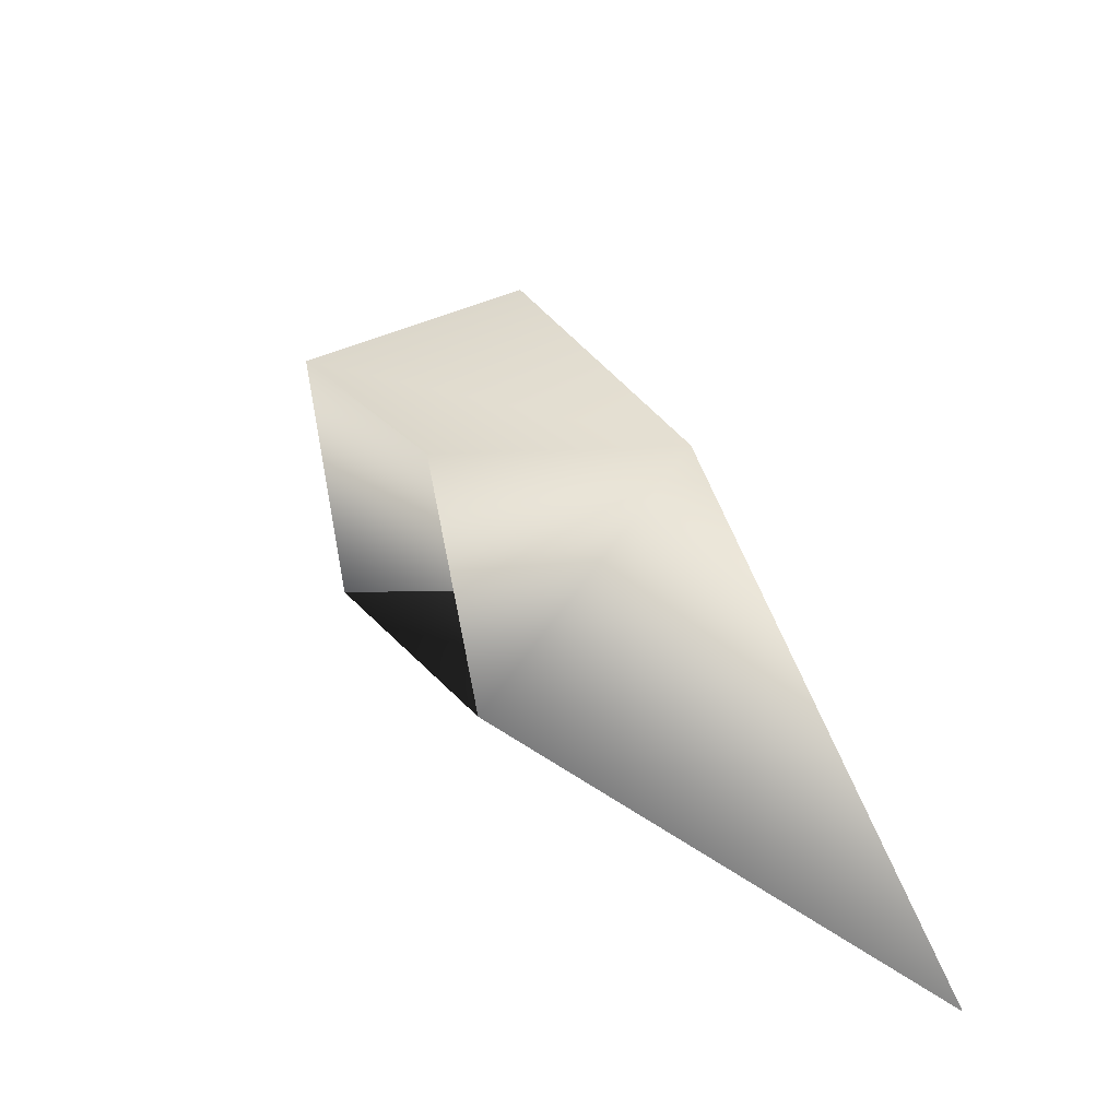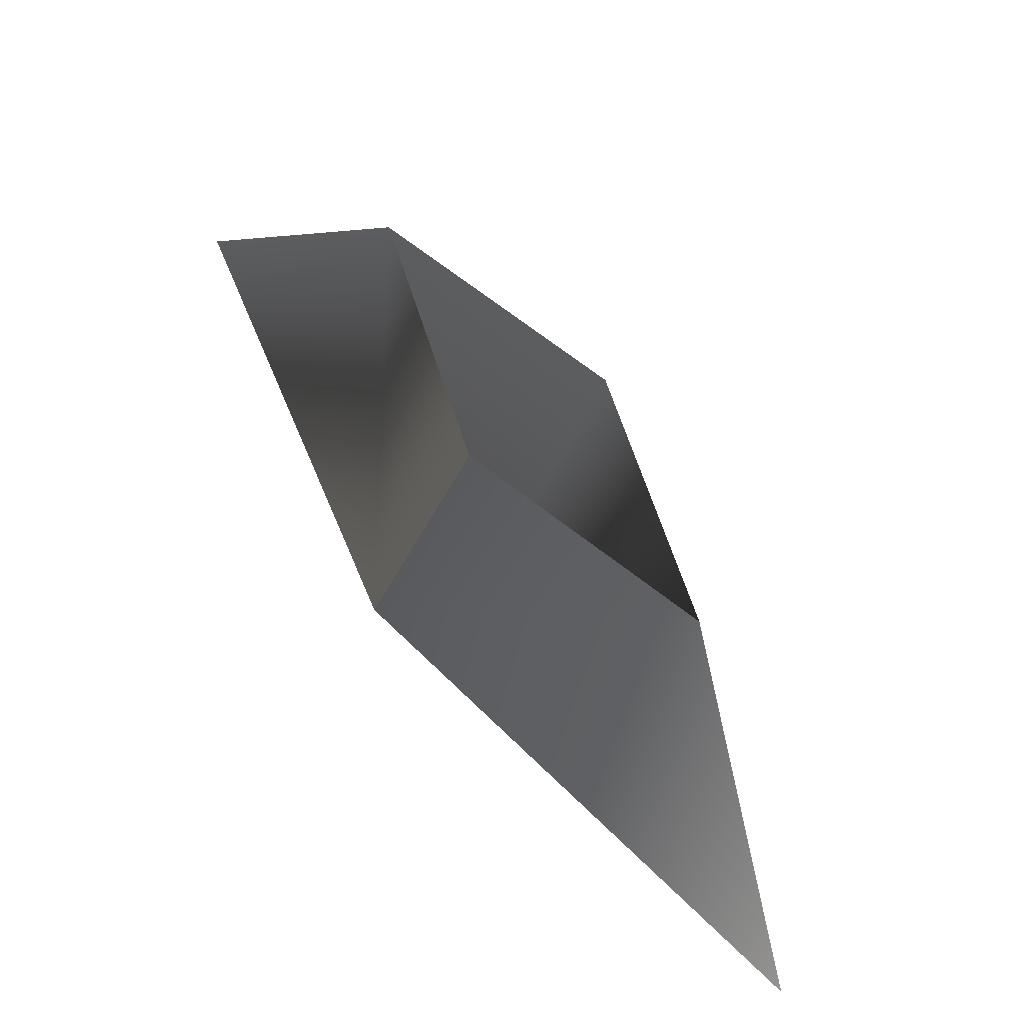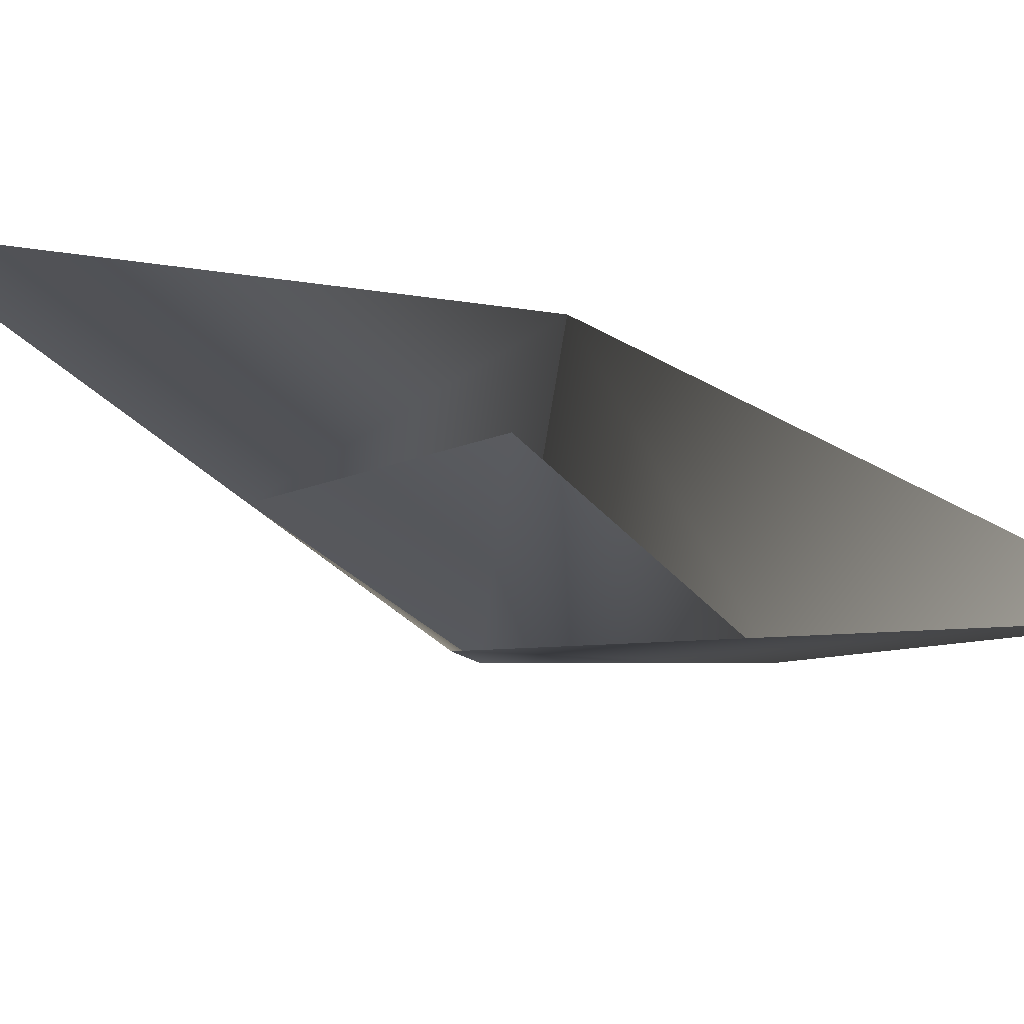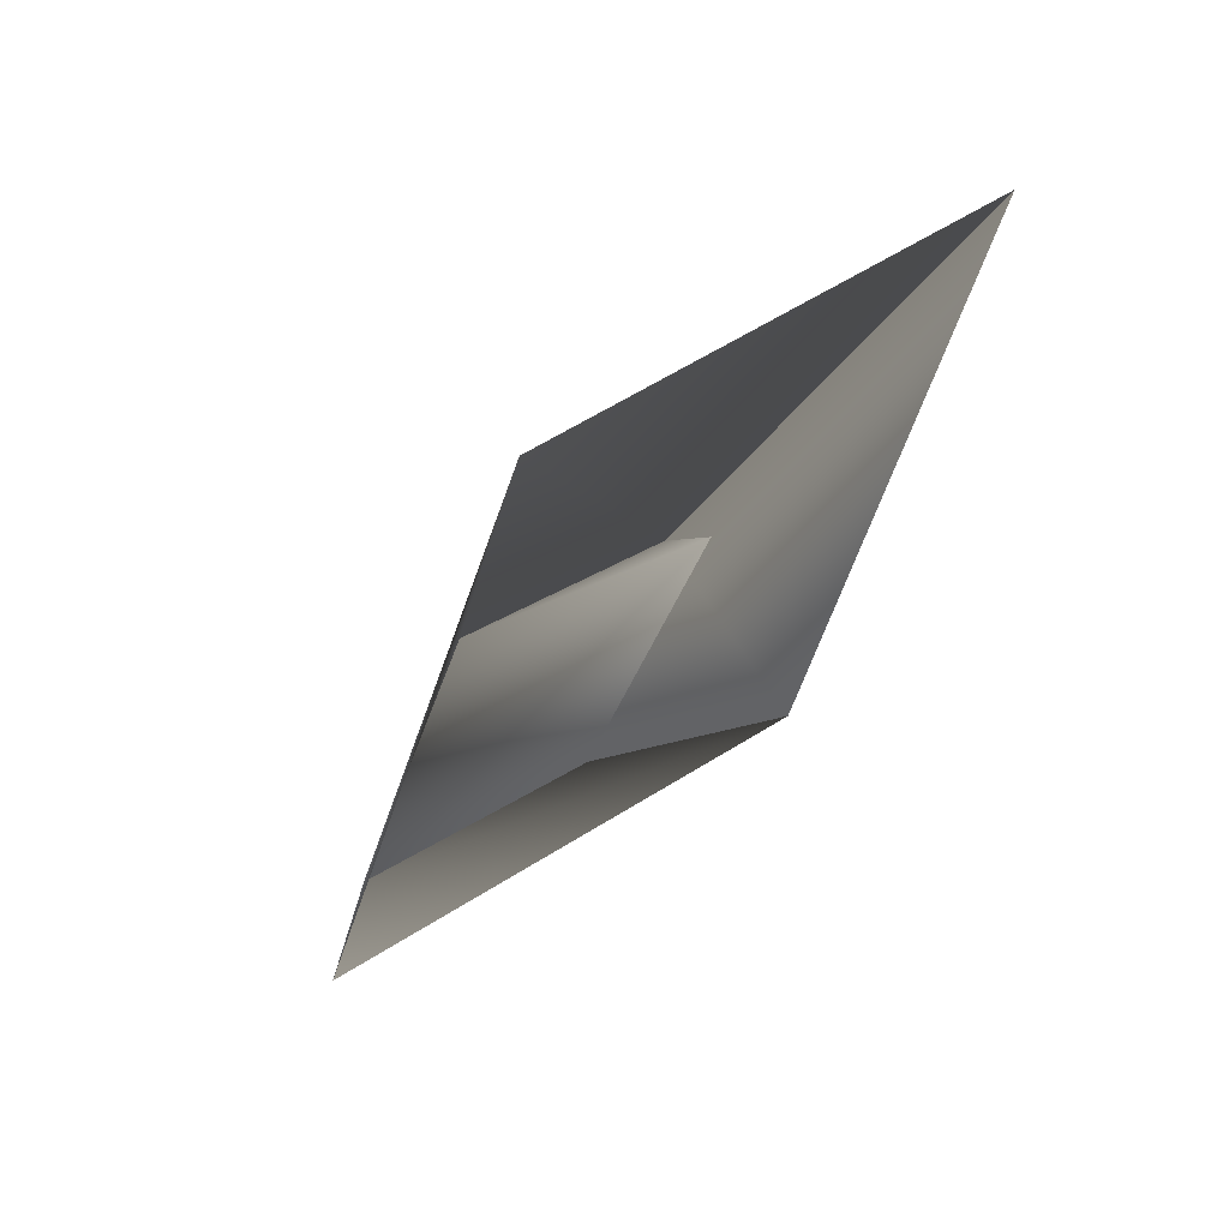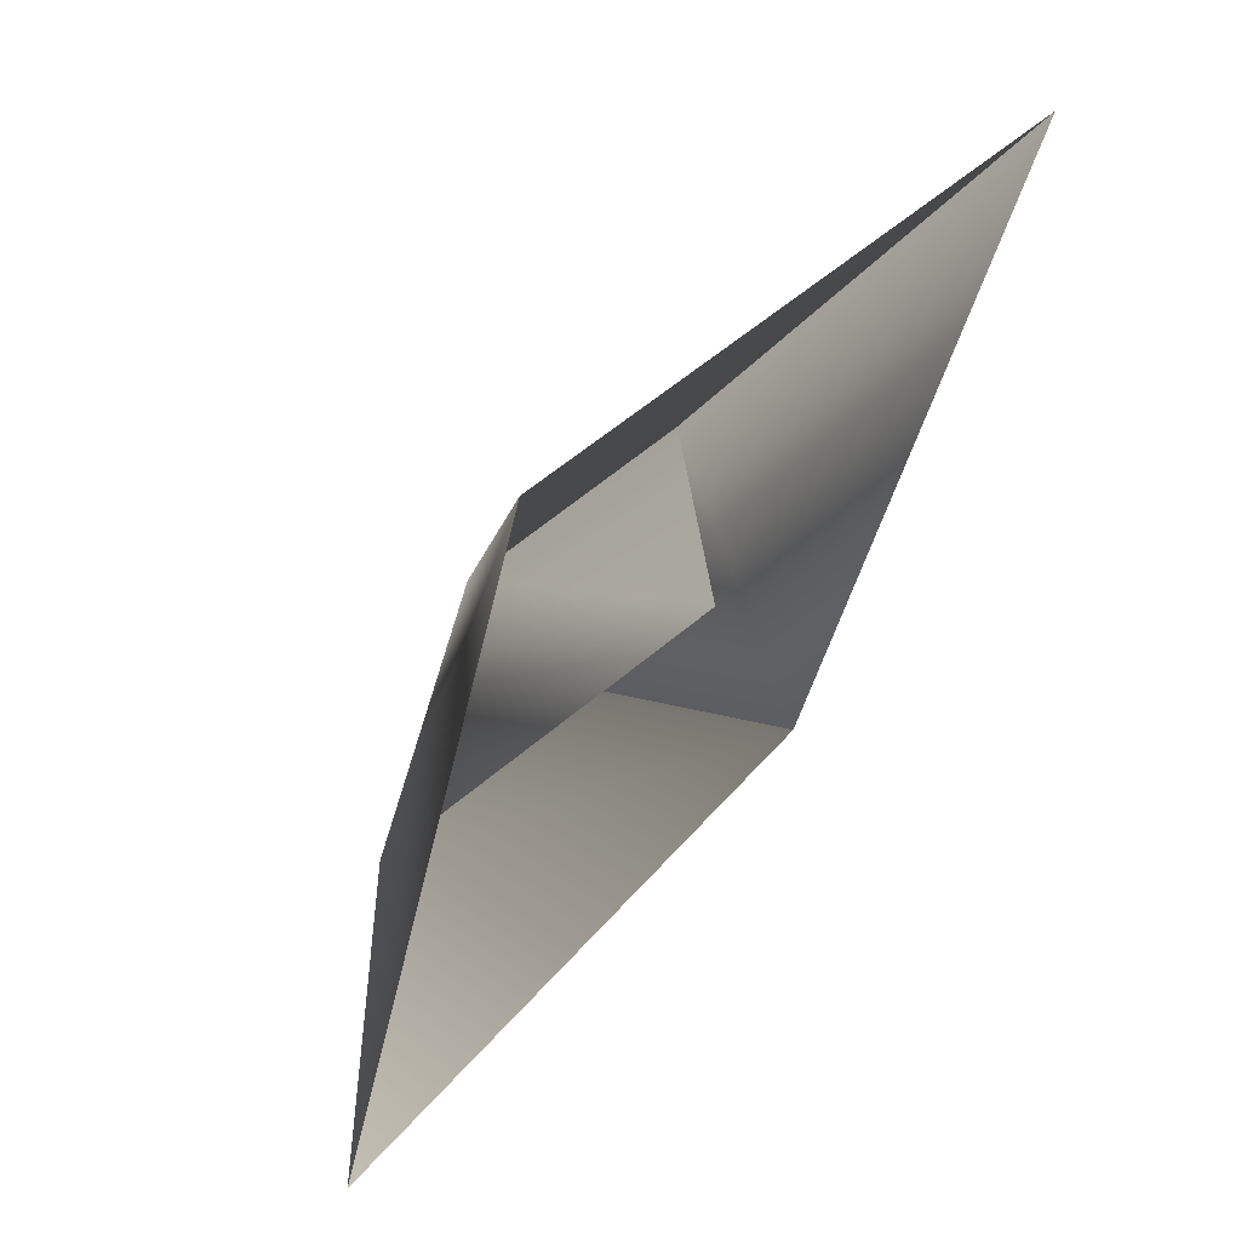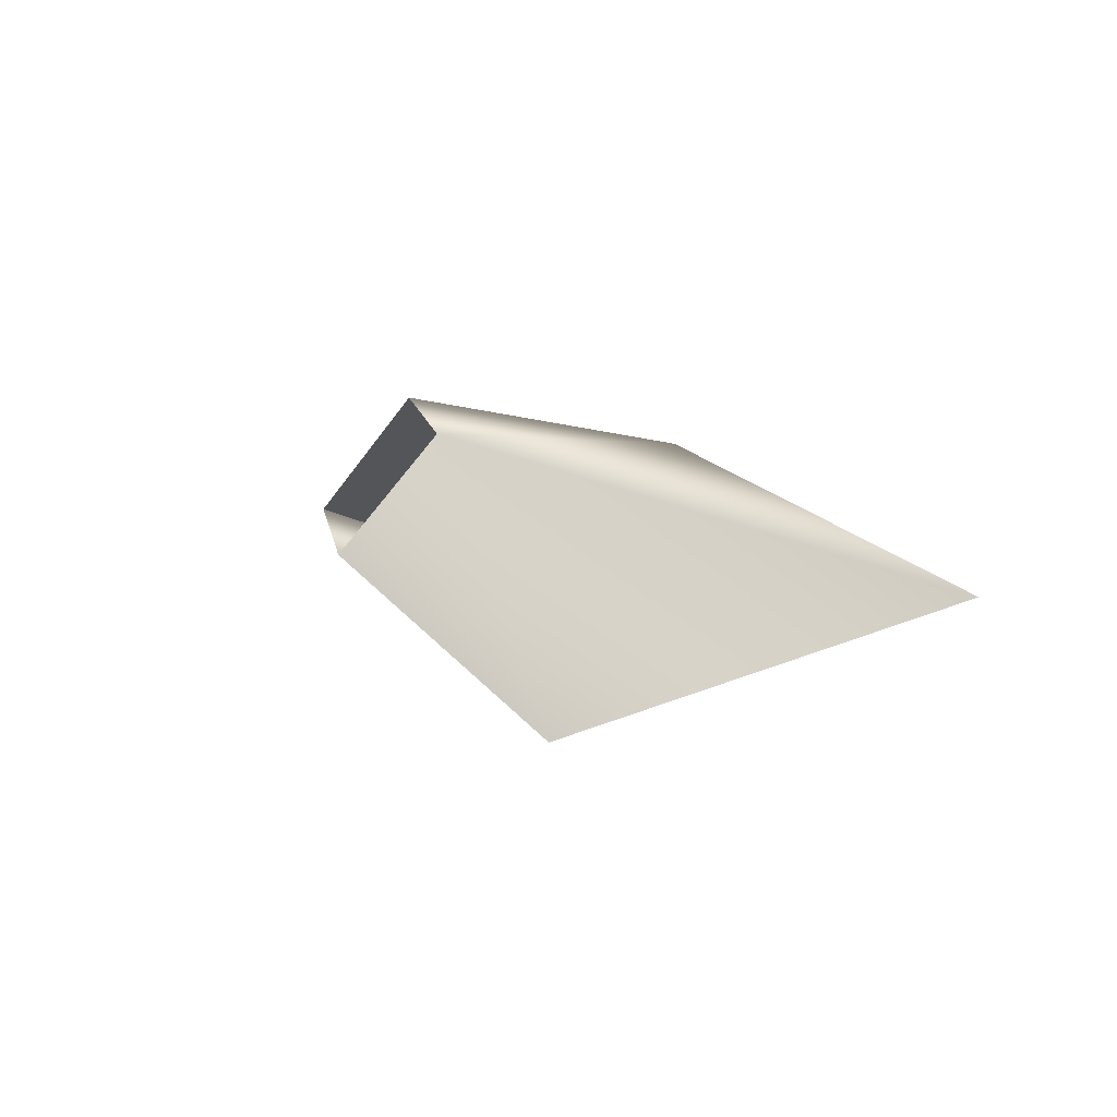
<metadata>
{"format":"obj","ext":"obj","renderer":"f3d","projection":"perspective","resolution":1024,"background":"white","views":[{"elev":-16.8,"azim":51.3,"up":"+Z"},{"elev":-28.5,"azim":-11.0,"up":"+Z"},{"elev":67.0,"azim":71.6,"up":"+Y"},{"elev":-27.0,"azim":150.8,"up":"+Z"},{"elev":-4.6,"azim":152.0,"up":"+Z"},{"elev":-63.5,"azim":59.8,"up":"+Z"}]}
</metadata>
<code>
o
v 1.157 0.2648 -1.589
v 0.5141 0.2827 0.3748
v -0.5141 0.3153 -0.3748
v -1.157 0.3333 1.589
v 0.08444 3.026 0.002723
v 1.051 2.237 0.7234
v -0.9286 2.3 -0.7195
v -2.374 3.311 3.387
v 2.556 3.165 -3.381
f 5 1 2
f 5 3 4
f 5 2 4
f 5 3 1
f 6 1 2
f 6 2 4
f 7 3 4
f 7 3 1
f 8 7 4
f 8 6 4
f 9 7 1
f 6 9 1

</code>
